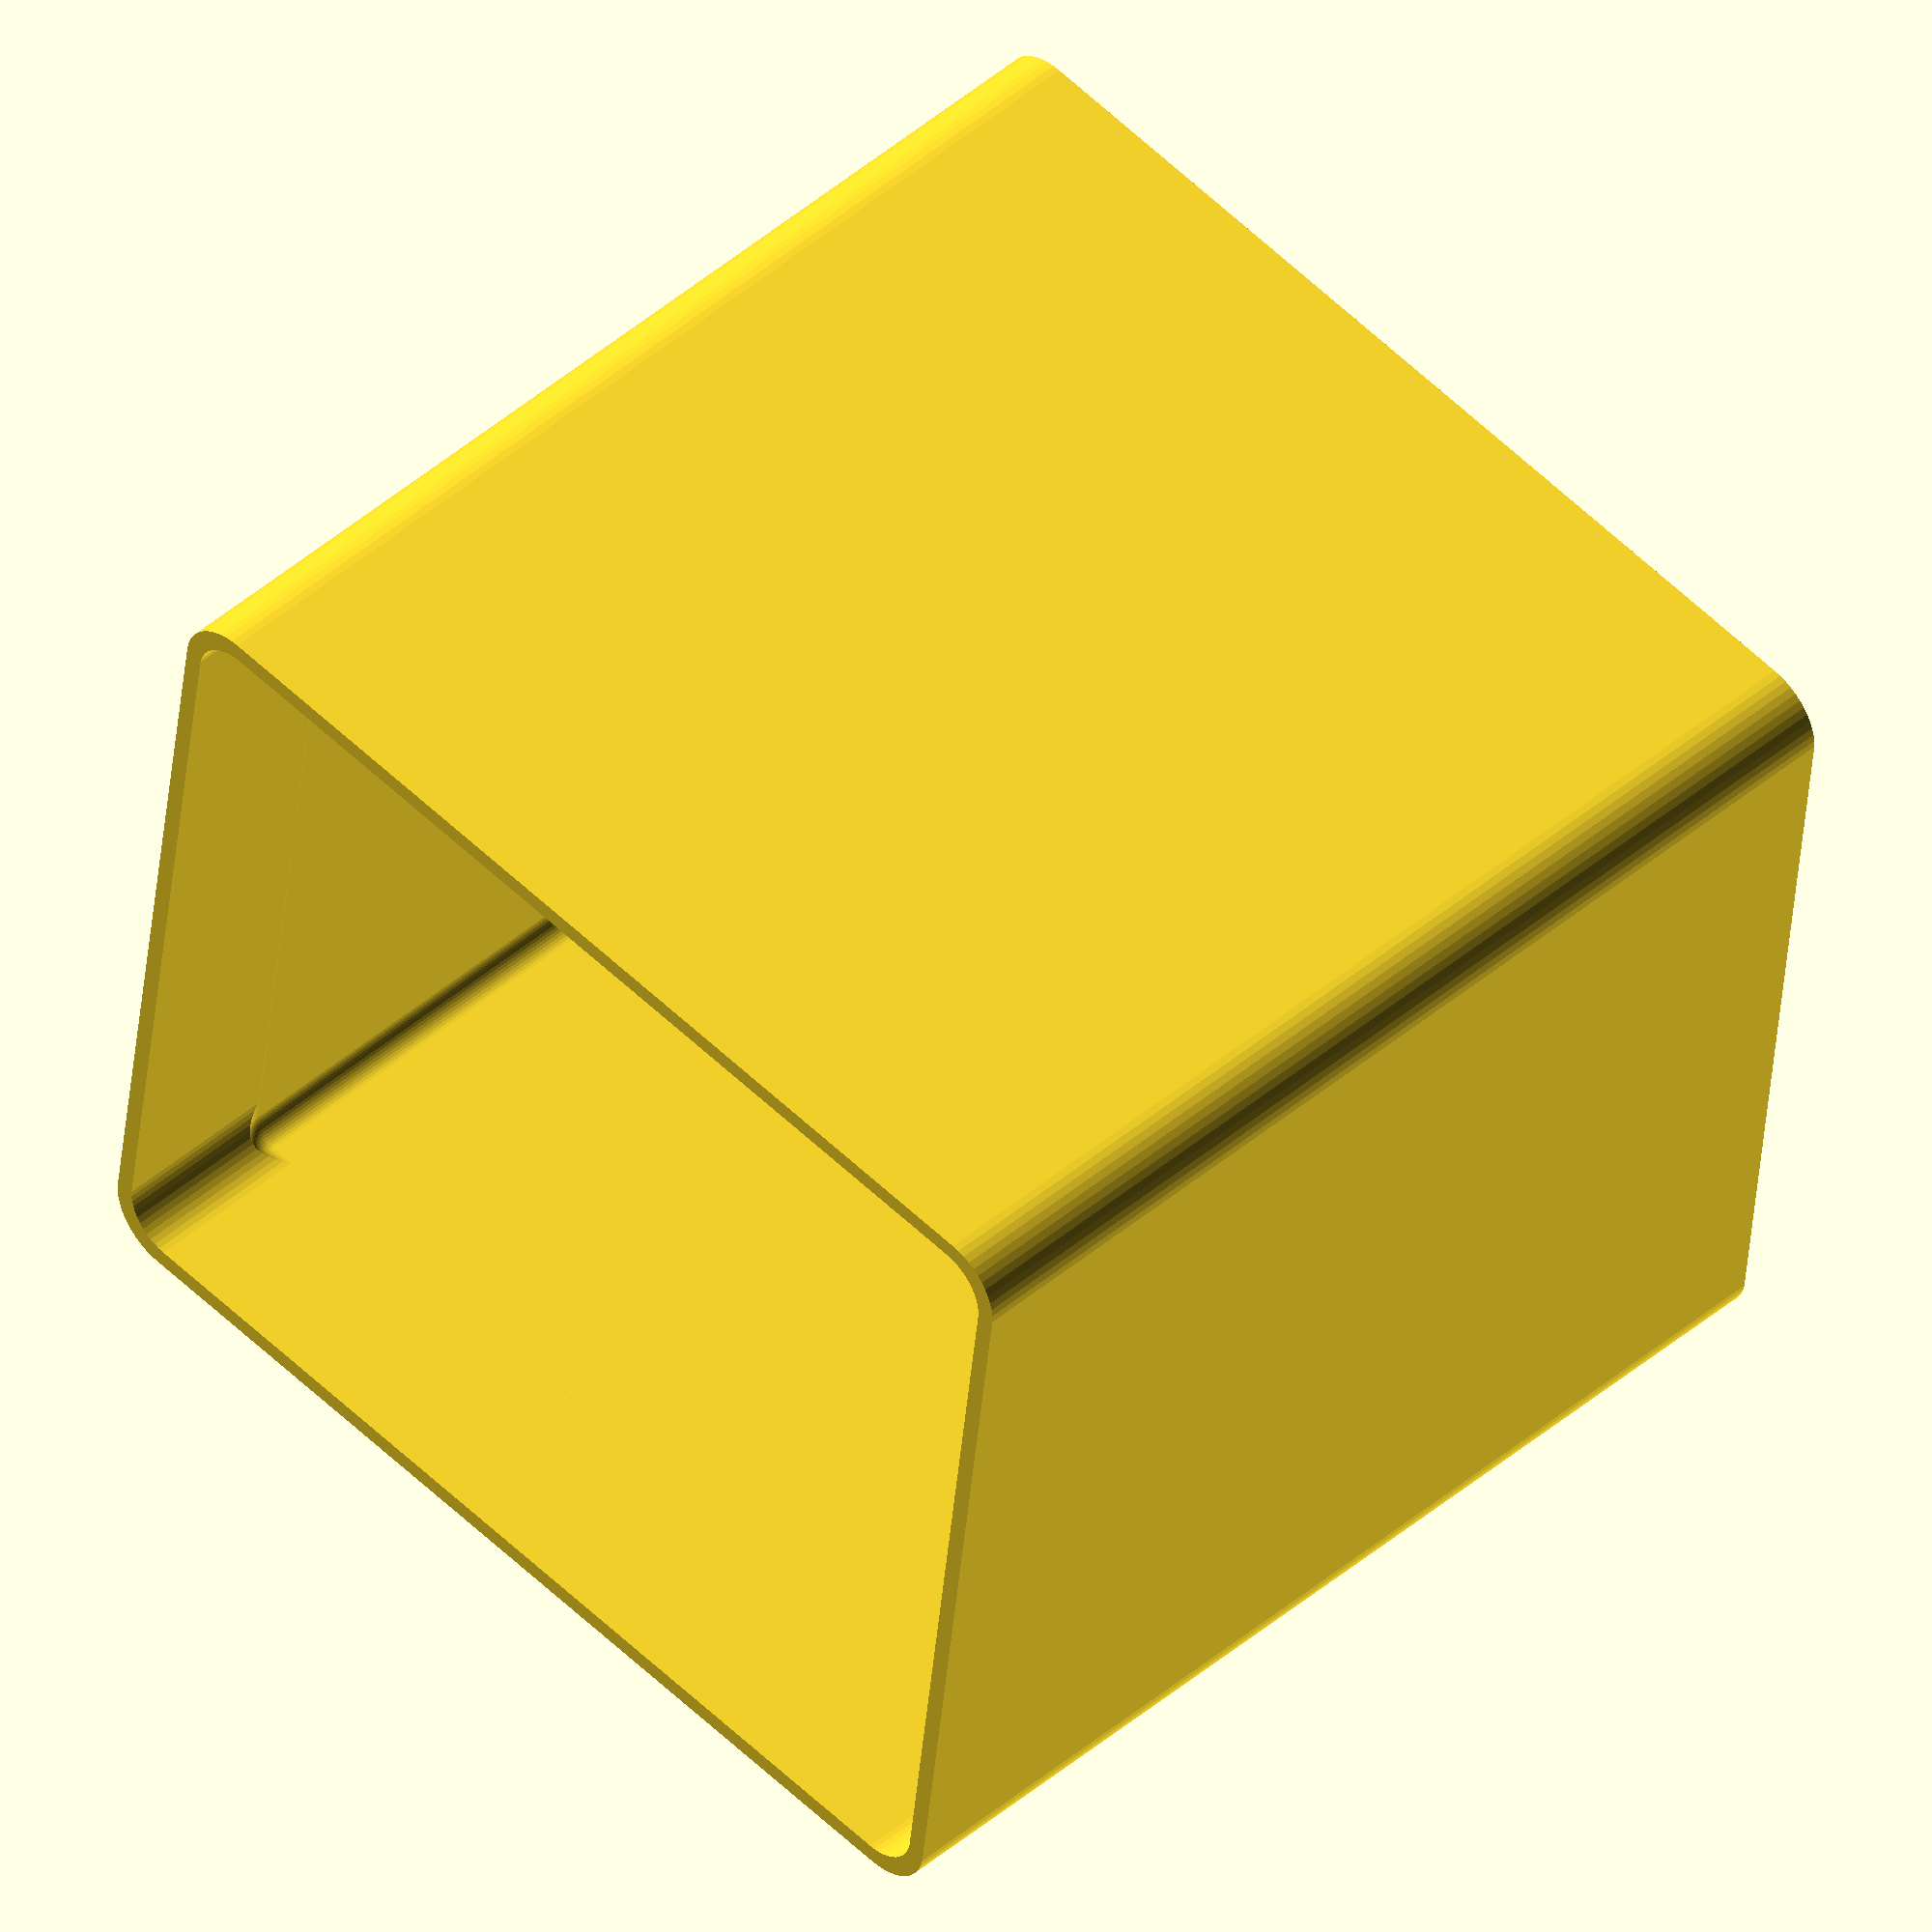
<openscad>
$fn = 50;


difference() {
	difference() {
		union() {
			hull() {
				translate(v = [-32.5000000000, 40.0000000000, 0]) {
					cylinder(h = 90, r = 5);
				}
				translate(v = [32.5000000000, 40.0000000000, 0]) {
					cylinder(h = 90, r = 5);
				}
				translate(v = [-32.5000000000, -40.0000000000, 0]) {
					cylinder(h = 90, r = 5);
				}
				translate(v = [32.5000000000, -40.0000000000, 0]) {
					cylinder(h = 90, r = 5);
				}
			}
		}
		union() {
			translate(v = [-30.0000000000, -37.5000000000, 3]) {
				rotate(a = [0, 0, 0]) {
					difference() {
						union() {
							translate(v = [0, 0, -3.0000000000]) {
								cylinder(h = 3, r = 1.5000000000);
							}
							translate(v = [0, 0, -1.9000000000]) {
								cylinder(h = 1.9000000000, r1 = 1.8000000000, r2 = 3.6000000000);
							}
							cylinder(h = 250, r = 3.6000000000);
							translate(v = [0, 0, -3.0000000000]) {
								cylinder(h = 3, r = 1.8000000000);
							}
							translate(v = [0, 0, -3.0000000000]) {
								cylinder(h = 3, r = 1.5000000000);
							}
						}
						union();
					}
				}
			}
			translate(v = [30.0000000000, -37.5000000000, 3]) {
				rotate(a = [0, 0, 0]) {
					difference() {
						union() {
							translate(v = [0, 0, -3.0000000000]) {
								cylinder(h = 3, r = 1.5000000000);
							}
							translate(v = [0, 0, -1.9000000000]) {
								cylinder(h = 1.9000000000, r1 = 1.8000000000, r2 = 3.6000000000);
							}
							cylinder(h = 250, r = 3.6000000000);
							translate(v = [0, 0, -3.0000000000]) {
								cylinder(h = 3, r = 1.8000000000);
							}
							translate(v = [0, 0, -3.0000000000]) {
								cylinder(h = 3, r = 1.5000000000);
							}
						}
						union();
					}
				}
			}
			translate(v = [-30.0000000000, 37.5000000000, 3]) {
				rotate(a = [0, 0, 0]) {
					difference() {
						union() {
							translate(v = [0, 0, -3.0000000000]) {
								cylinder(h = 3, r = 1.5000000000);
							}
							translate(v = [0, 0, -1.9000000000]) {
								cylinder(h = 1.9000000000, r1 = 1.8000000000, r2 = 3.6000000000);
							}
							cylinder(h = 250, r = 3.6000000000);
							translate(v = [0, 0, -3.0000000000]) {
								cylinder(h = 3, r = 1.8000000000);
							}
							translate(v = [0, 0, -3.0000000000]) {
								cylinder(h = 3, r = 1.5000000000);
							}
						}
						union();
					}
				}
			}
			translate(v = [30.0000000000, 37.5000000000, 3]) {
				rotate(a = [0, 0, 0]) {
					difference() {
						union() {
							translate(v = [0, 0, -3.0000000000]) {
								cylinder(h = 3, r = 1.5000000000);
							}
							translate(v = [0, 0, -1.9000000000]) {
								cylinder(h = 1.9000000000, r1 = 1.8000000000, r2 = 3.6000000000);
							}
							cylinder(h = 250, r = 3.6000000000);
							translate(v = [0, 0, -3.0000000000]) {
								cylinder(h = 3, r = 1.8000000000);
							}
							translate(v = [0, 0, -3.0000000000]) {
								cylinder(h = 3, r = 1.5000000000);
							}
						}
						union();
					}
				}
			}
			translate(v = [0, 0, 2.9925000000]) {
				hull() {
					union() {
						translate(v = [-32.0000000000, 39.5000000000, 4]) {
							cylinder(h = 127, r = 4);
						}
						translate(v = [-32.0000000000, 39.5000000000, 4]) {
							sphere(r = 4);
						}
						translate(v = [-32.0000000000, 39.5000000000, 131]) {
							sphere(r = 4);
						}
					}
					union() {
						translate(v = [32.0000000000, 39.5000000000, 4]) {
							cylinder(h = 127, r = 4);
						}
						translate(v = [32.0000000000, 39.5000000000, 4]) {
							sphere(r = 4);
						}
						translate(v = [32.0000000000, 39.5000000000, 131]) {
							sphere(r = 4);
						}
					}
					union() {
						translate(v = [-32.0000000000, -39.5000000000, 4]) {
							cylinder(h = 127, r = 4);
						}
						translate(v = [-32.0000000000, -39.5000000000, 4]) {
							sphere(r = 4);
						}
						translate(v = [-32.0000000000, -39.5000000000, 131]) {
							sphere(r = 4);
						}
					}
					union() {
						translate(v = [32.0000000000, -39.5000000000, 4]) {
							cylinder(h = 127, r = 4);
						}
						translate(v = [32.0000000000, -39.5000000000, 4]) {
							sphere(r = 4);
						}
						translate(v = [32.0000000000, -39.5000000000, 131]) {
							sphere(r = 4);
						}
					}
				}
			}
		}
	}
	union() {
		translate(v = [0, 0, 2.9925000000]) {
			hull() {
				union() {
					translate(v = [-34.0000000000, 41.5000000000, 2]) {
						cylinder(h = 71, r = 2);
					}
					translate(v = [-34.0000000000, 41.5000000000, 2]) {
						sphere(r = 2);
					}
					translate(v = [-34.0000000000, 41.5000000000, 73]) {
						sphere(r = 2);
					}
				}
				union() {
					translate(v = [34.0000000000, 41.5000000000, 2]) {
						cylinder(h = 71, r = 2);
					}
					translate(v = [34.0000000000, 41.5000000000, 2]) {
						sphere(r = 2);
					}
					translate(v = [34.0000000000, 41.5000000000, 73]) {
						sphere(r = 2);
					}
				}
				union() {
					translate(v = [-34.0000000000, -41.5000000000, 2]) {
						cylinder(h = 71, r = 2);
					}
					translate(v = [-34.0000000000, -41.5000000000, 2]) {
						sphere(r = 2);
					}
					translate(v = [-34.0000000000, -41.5000000000, 73]) {
						sphere(r = 2);
					}
				}
				union() {
					translate(v = [34.0000000000, -41.5000000000, 2]) {
						cylinder(h = 71, r = 2);
					}
					translate(v = [34.0000000000, -41.5000000000, 2]) {
						sphere(r = 2);
					}
					translate(v = [34.0000000000, -41.5000000000, 73]) {
						sphere(r = 2);
					}
				}
			}
		}
	}
}
</openscad>
<views>
elev=134.8 azim=96.8 roll=134.6 proj=o view=wireframe
</views>
